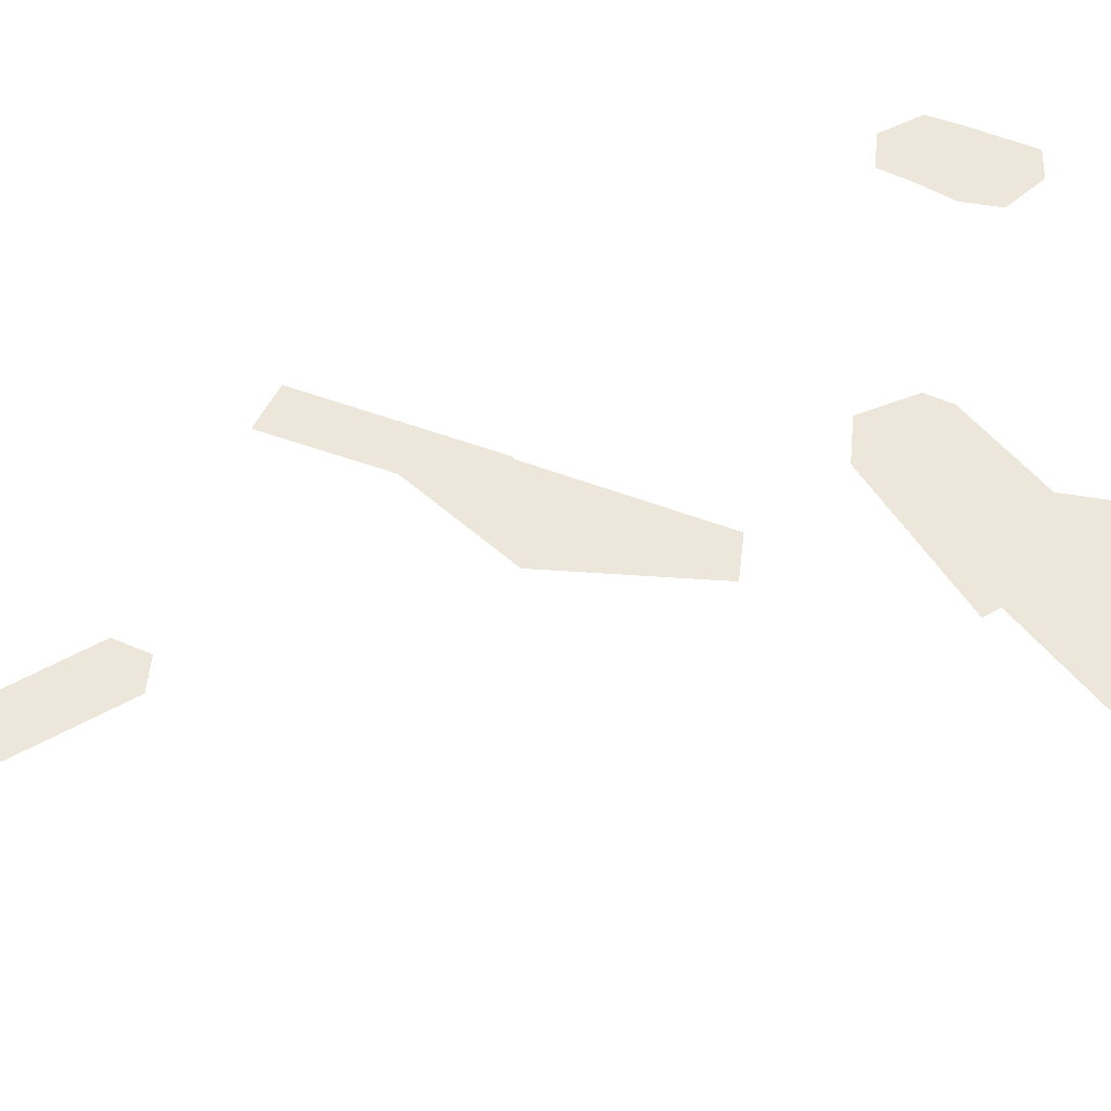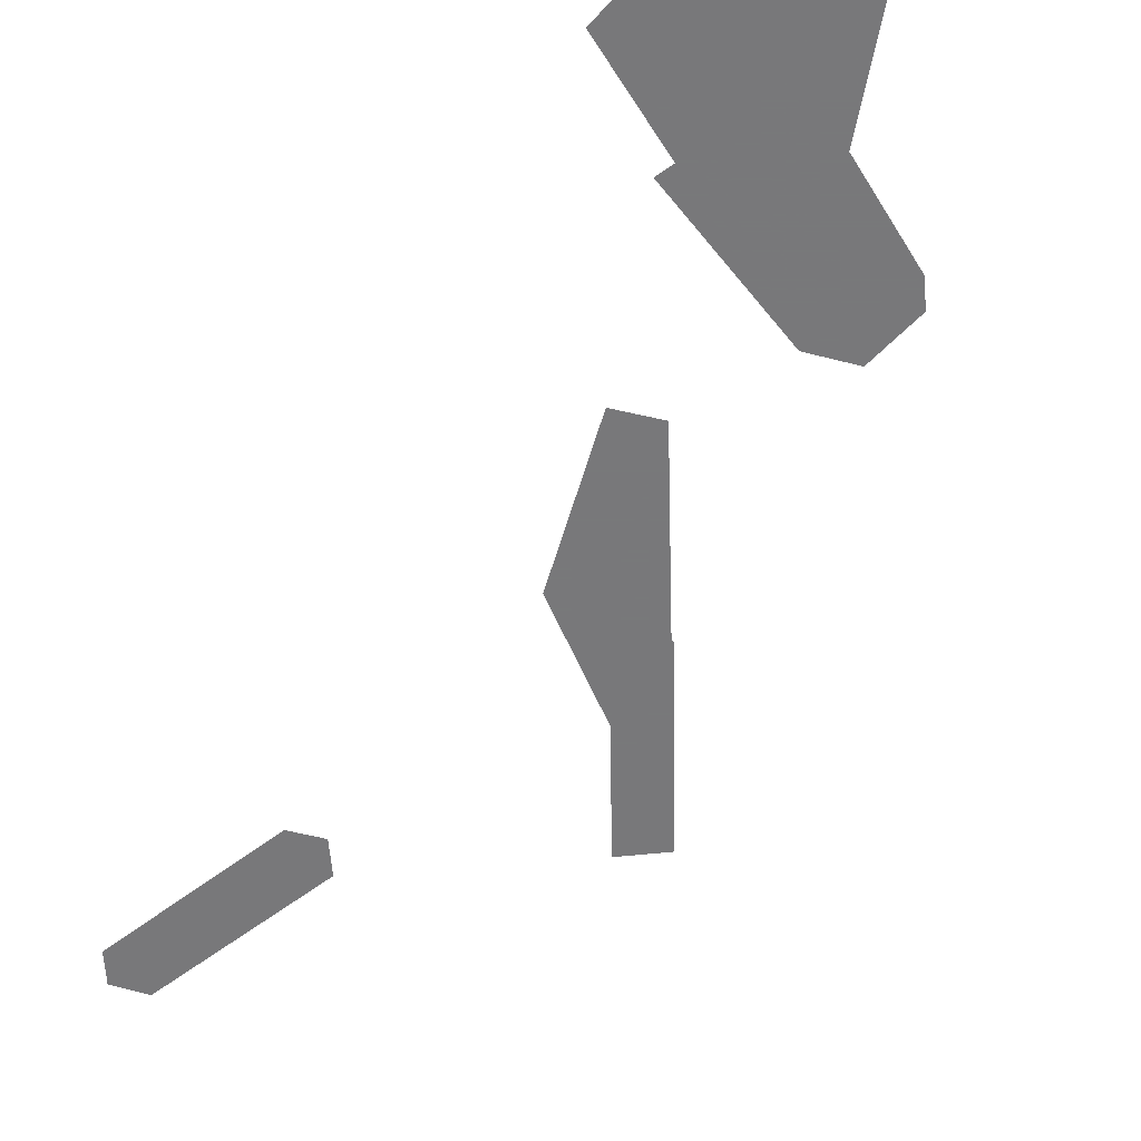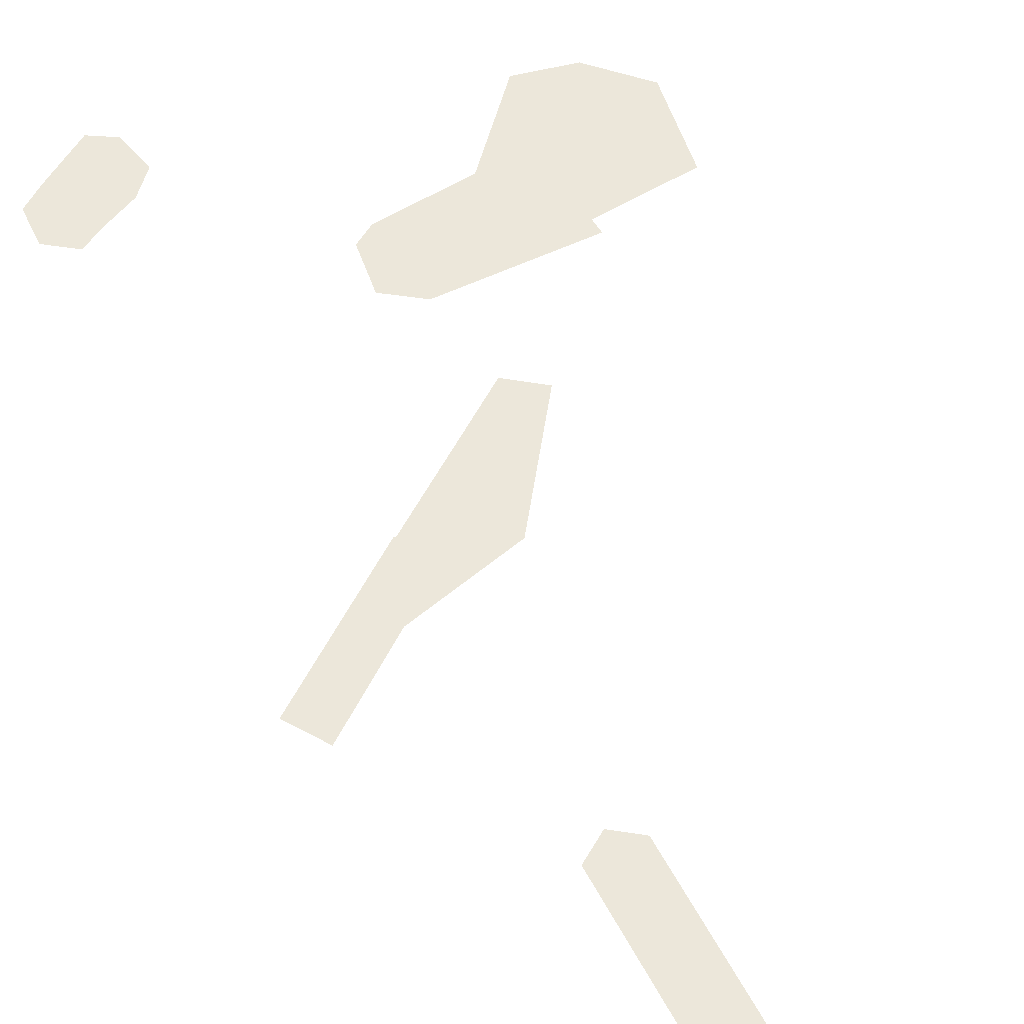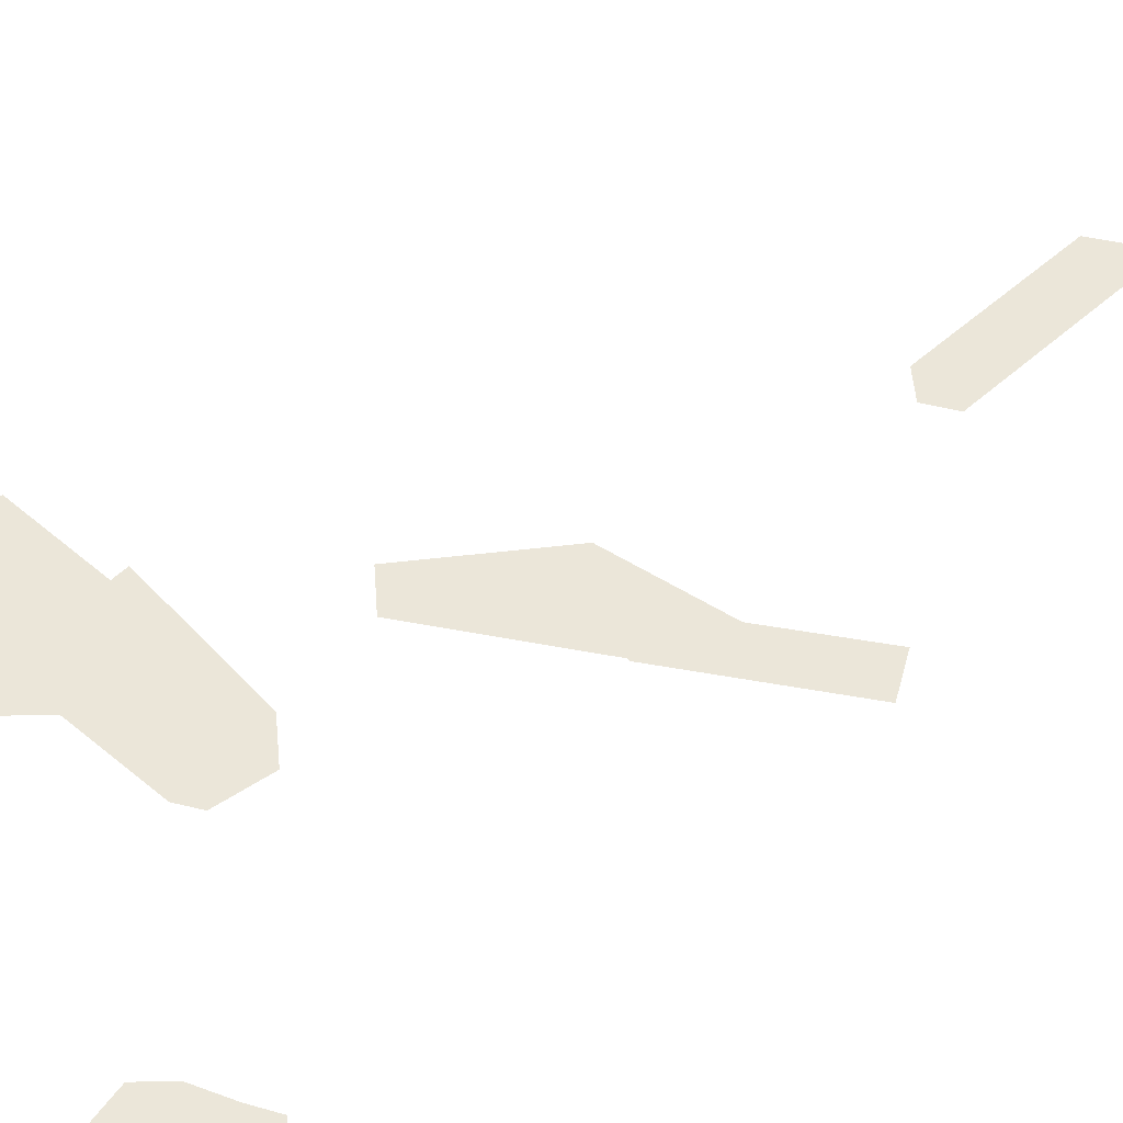
<metadata>
{"format":"obj","ext":"obj","renderer":"f3d","projection":"perspective","resolution":1024,"background":"white","views":[{"elev":53.9,"azim":66.3,"up":"+Z"},{"elev":-57.6,"azim":135.9,"up":"+Z"},{"elev":52.3,"azim":-19.7,"up":"+Z"},{"elev":57.5,"azim":-124.7,"up":"+Z"}]}
</metadata>
<code>
o Map 530 - Npc 18690: Morcrush
v -5662 3574 0
v -5655 3487 0
v -5615 3621 0
v -5591 3451 0
v -5554 2447 0
v -5544 3489 0
v -5520 3708 0
v -5495 2376 0
v -5476 3536 0
v -5464 3683 0
v -5435 3597 0
v -5293 2707 0
v -5252 2621 0
v -5225 2066 0
v -5179 1705 0
v -5174 2111 0
v -5162 2718 0
v -5162 3195 0
v -5160 3308 0
v -5120 3343 0
v -5118 1676 0
v -5117 2079 0
v -5104 2638 0
v -5087 3273 0
v -5086 3232 0
v -5083 3151 0
v -5072 1719 0
v -5034 2955 0
v -4959 2911 0
v -4879 3407 0
v -4838 3329 0
v -4784 3599 0
v -4778 3273 0
v -4765 3196 0
v -4751 3515 0
v -4674 3510 0
v -4658 3590 0
v -4633 3290 0
v -4625 3463 0
v -4559 3283 0
v -4548 3497 0
f 5 12 17 28 29 23 13 8
f 7 10 11 9 6 4 2 1 3
f 14 16 22 27 21 15
f 26 18 19 20 30 32 37 41 40 38 39 36 35 31 24 25 33 34

</code>
